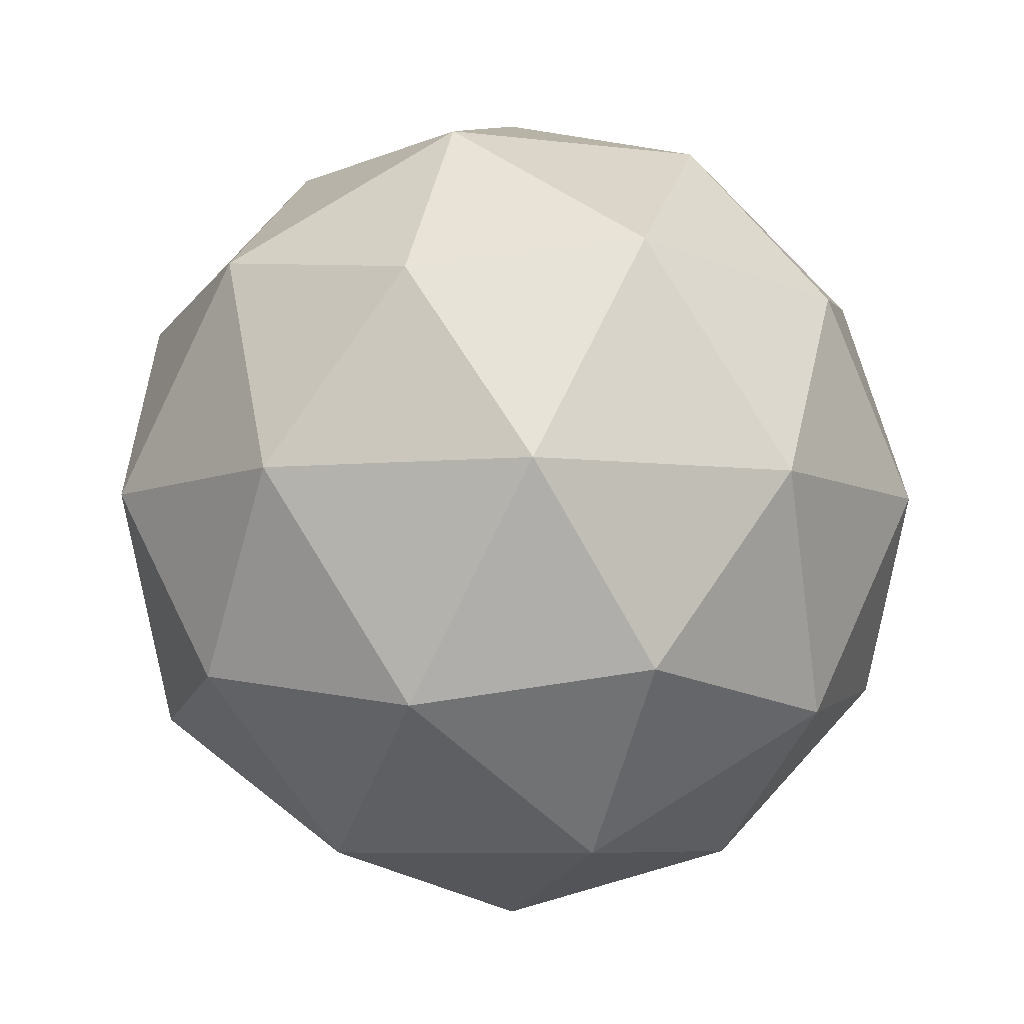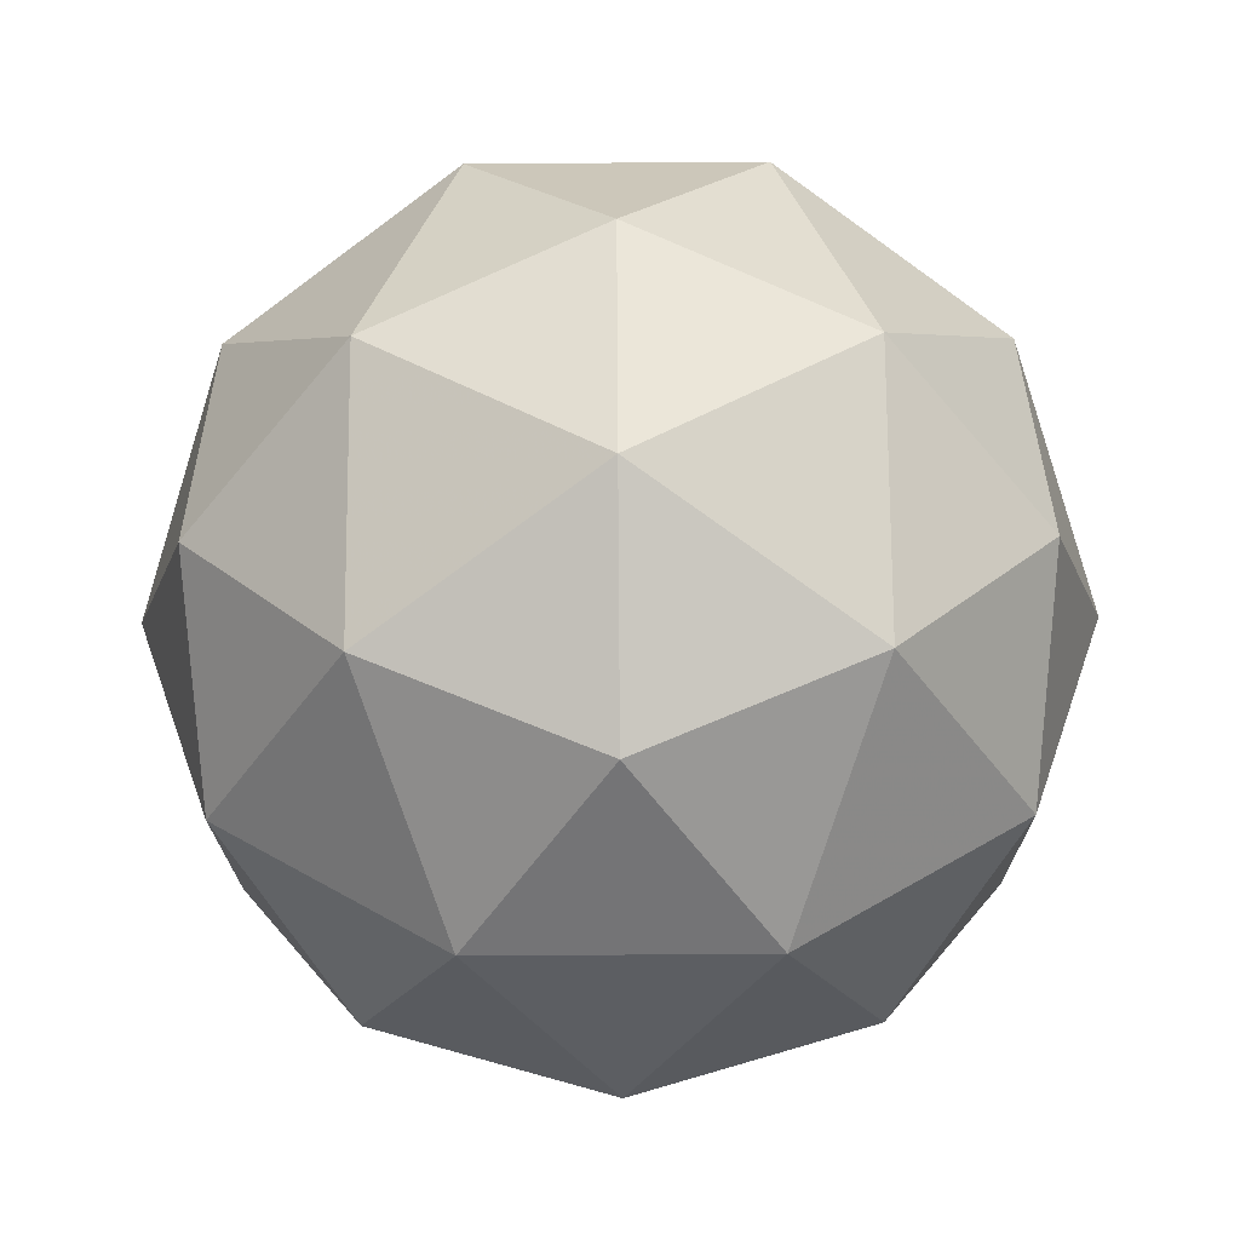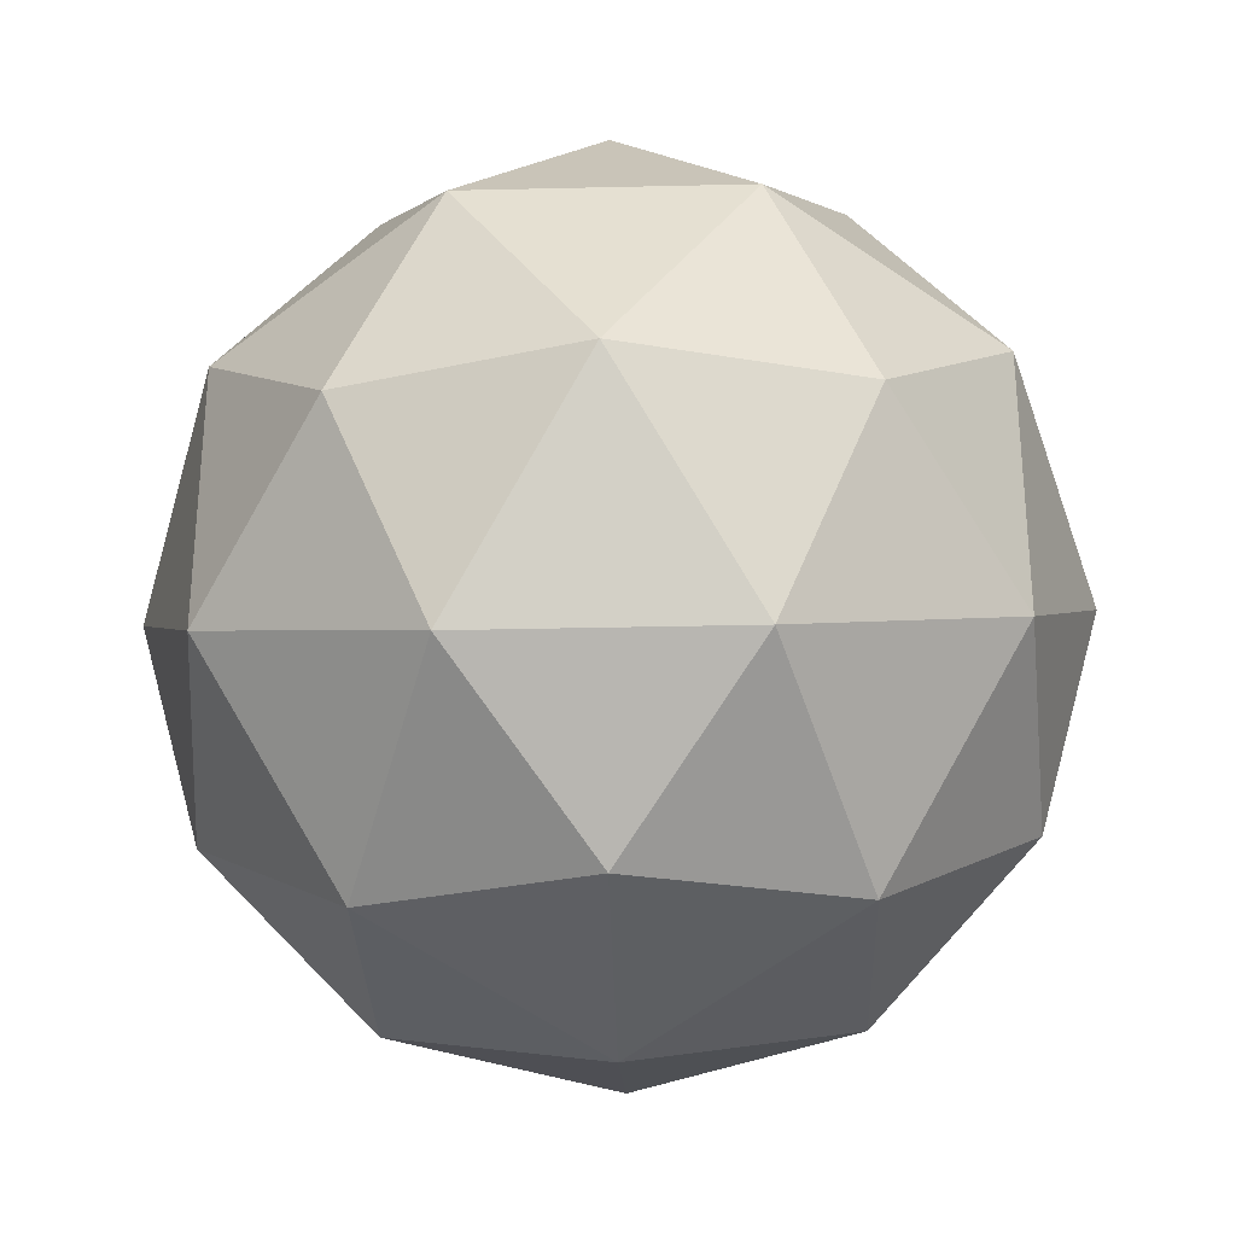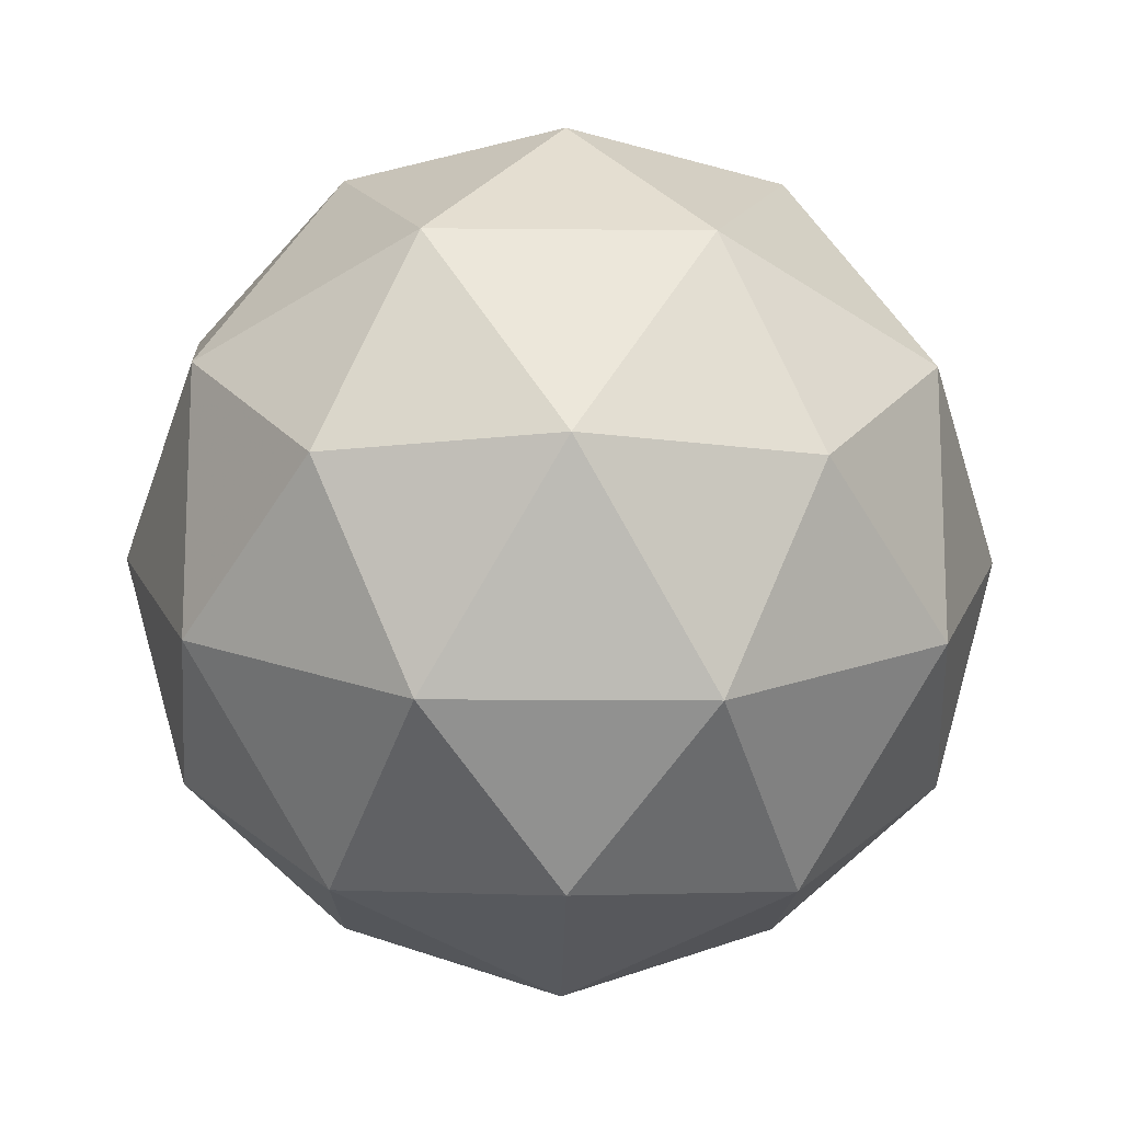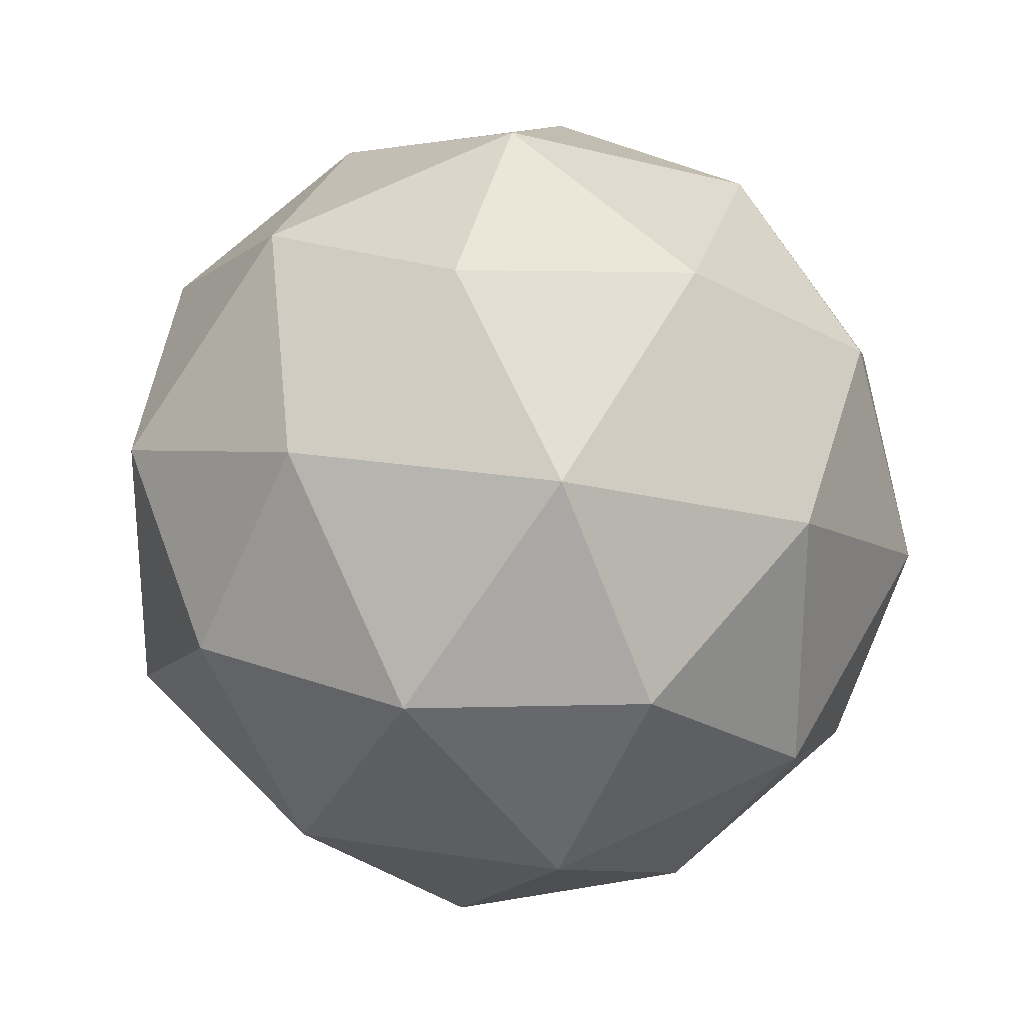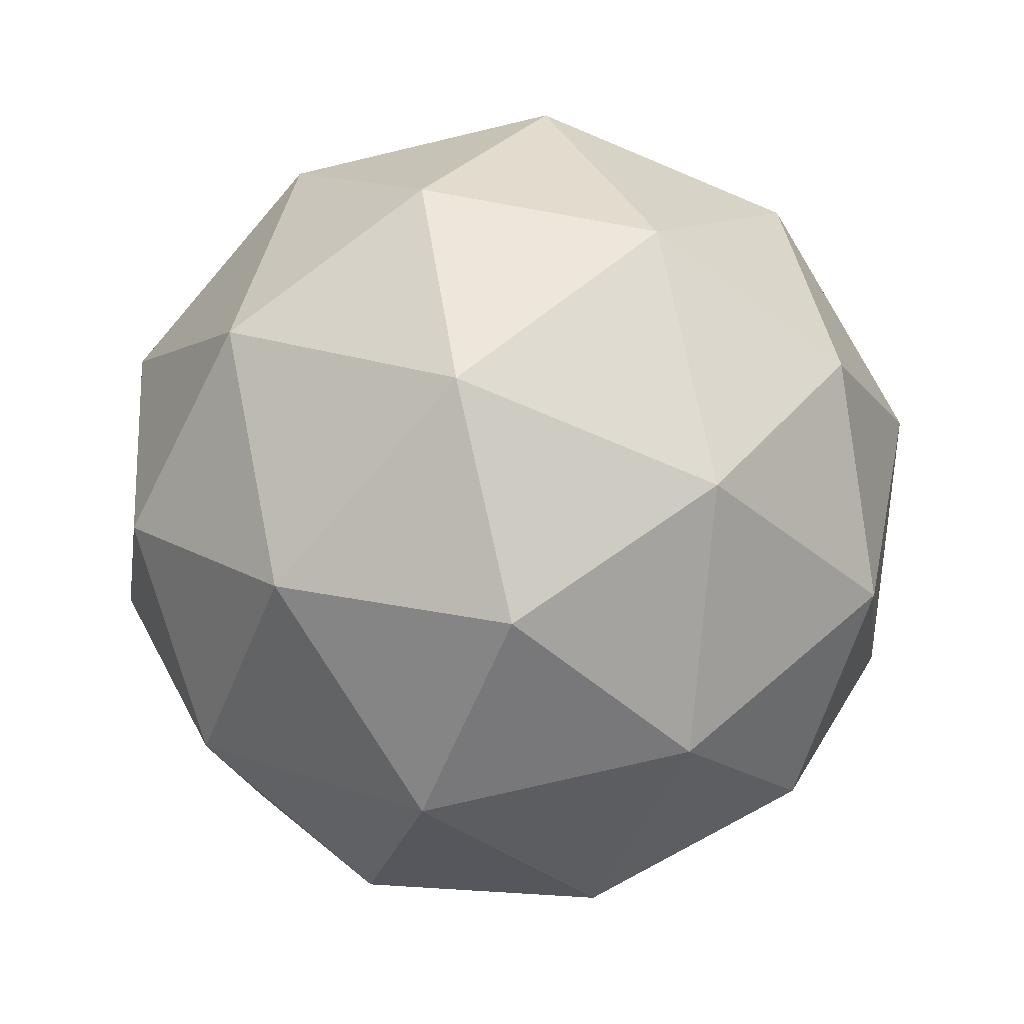
<metadata>
{"format":"obj","ext":"obj","renderer":"f3d","projection":"perspective","resolution":1024,"background":"white","views":[{"elev":-6.8,"azim":177.4,"up":"+Y"},{"elev":-75.6,"azim":-89.6,"up":"+Y"},{"elev":-30.7,"azim":-29.8,"up":"+Z"},{"elev":-14.8,"azim":147.1,"up":"+Z"},{"elev":26.4,"azim":-17.9,"up":"+Z"},{"elev":-76.0,"azim":-4.7,"up":"+Y"}]}
</metadata>
<code>
g RMGR-i3-g132-s487
v -572.7 -6349 2675
v -483.4 -6318 2740
v -606.8 -6318 2780
v -420.7 -6233 2786
v -394.1 -6250 2675
v -683.1 -6318 2675
v -606.8 -6318 2570
v -483.4 -6318 2610
v -373 -6139 2740
v -630.7 -6233 2854
v -517.5 -6250 2845
v -572.7 -6139 2885
v -760.5 -6233 2675
v -717.2 -6250 2780
v -772.4 -6139 2740
v -630.7 -6233 2497
v -717.2 -6250 2570
v -696.1 -6139 2505
v -420.7 -6233 2565
v -517.5 -6250 2505
v -449.3 -6139 2505
v -449.3 -6139 2845
v -696.1 -6139 2845
v -772.4 -6139 2610
v -572.7 -6139 2465
v -373 -6139 2610
v -514.7 -6045 2854
v -428.2 -6029 2780
v -538.6 -5961 2780
v -724.7 -6045 2786
v -627.9 -6029 2845
v -662 -5961 2740
v -724.7 -6045 2565
v -751.3 -6029 2675
v -662 -5961 2610
v -514.7 -6045 2497
v -627.9 -6029 2505
v -538.6 -5961 2570
v -384.9 -6045 2675
v -428.2 -6029 2570
v -462.3 -5961 2675
v -572.7 -5929 2675
f 1 2 3
f 4 2 5
f 1 3 6
f 1 6 7
f 1 7 8
f 4 5 9
f 10 11 12
f 13 14 15
f 16 17 18
f 19 20 21
f 4 9 22
f 10 12 23
f 13 15 24
f 16 18 25
f 19 21 26
f 27 28 29
f 30 31 32
f 33 34 35
f 36 37 38
f 39 40 41
f 41 38 42
f 41 40 38
f 40 36 38
f 38 35 42
f 38 37 35
f 37 33 35
f 35 32 42
f 35 34 32
f 34 30 32
f 32 29 42
f 32 31 29
f 31 27 29
f 29 41 42
f 29 28 41
f 28 39 41
f 26 40 39
f 26 21 40
f 21 36 40
f 25 37 36
f 25 18 37
f 18 33 37
f 24 34 33
f 24 15 34
f 15 30 34
f 23 31 30
f 23 12 31
f 12 27 31
f 22 28 27
f 22 9 28
f 9 39 28
f 21 25 36
f 21 20 25
f 20 16 25
f 18 24 33
f 18 17 24
f 17 13 24
f 15 23 30
f 15 14 23
f 14 10 23
f 12 22 27
f 12 11 22
f 11 4 22
f 9 26 39
f 9 5 26
f 5 19 26
f 8 20 19
f 8 7 20
f 7 16 20
f 7 17 16
f 7 6 17
f 6 13 17
f 6 14 13
f 6 3 14
f 3 10 14
f 5 8 19
f 5 2 8
f 2 1 8
f 3 11 10
f 3 2 11
f 2 4 11
f 2 4 11

</code>
